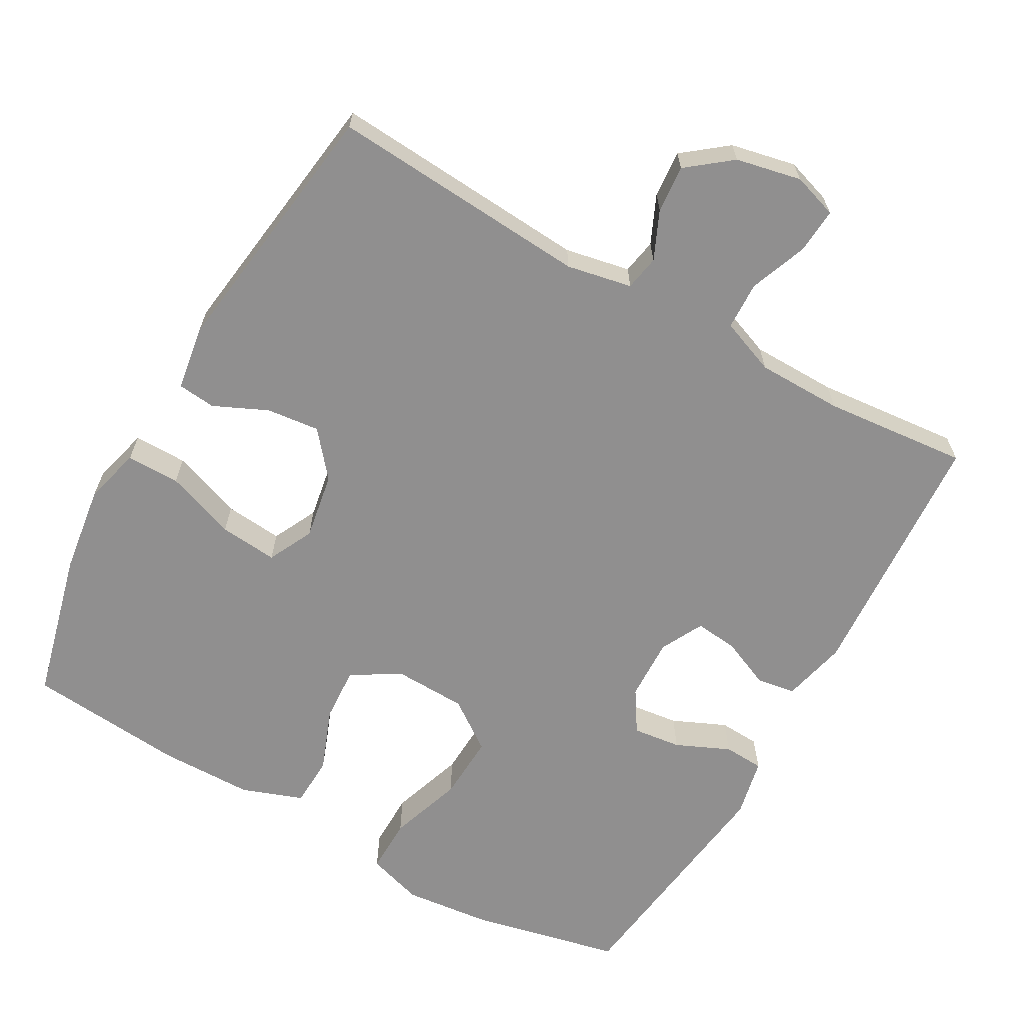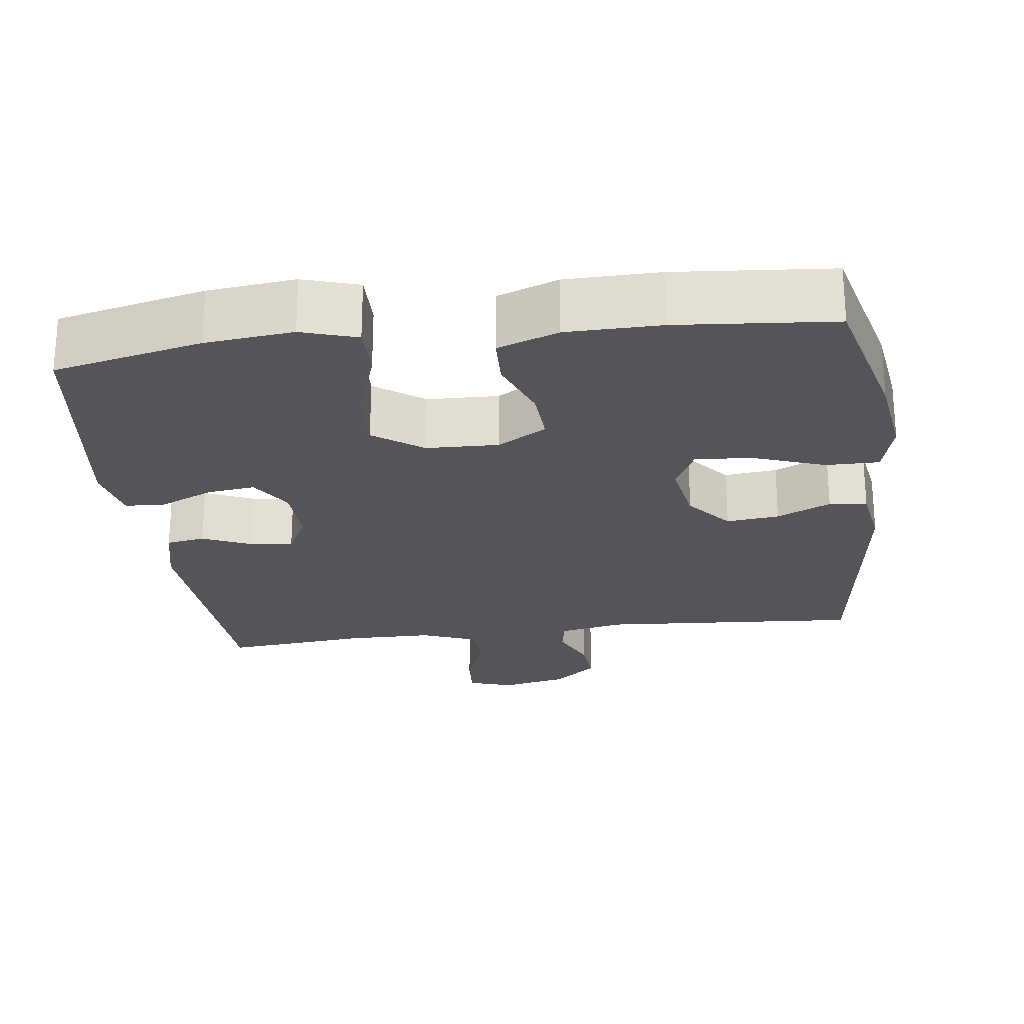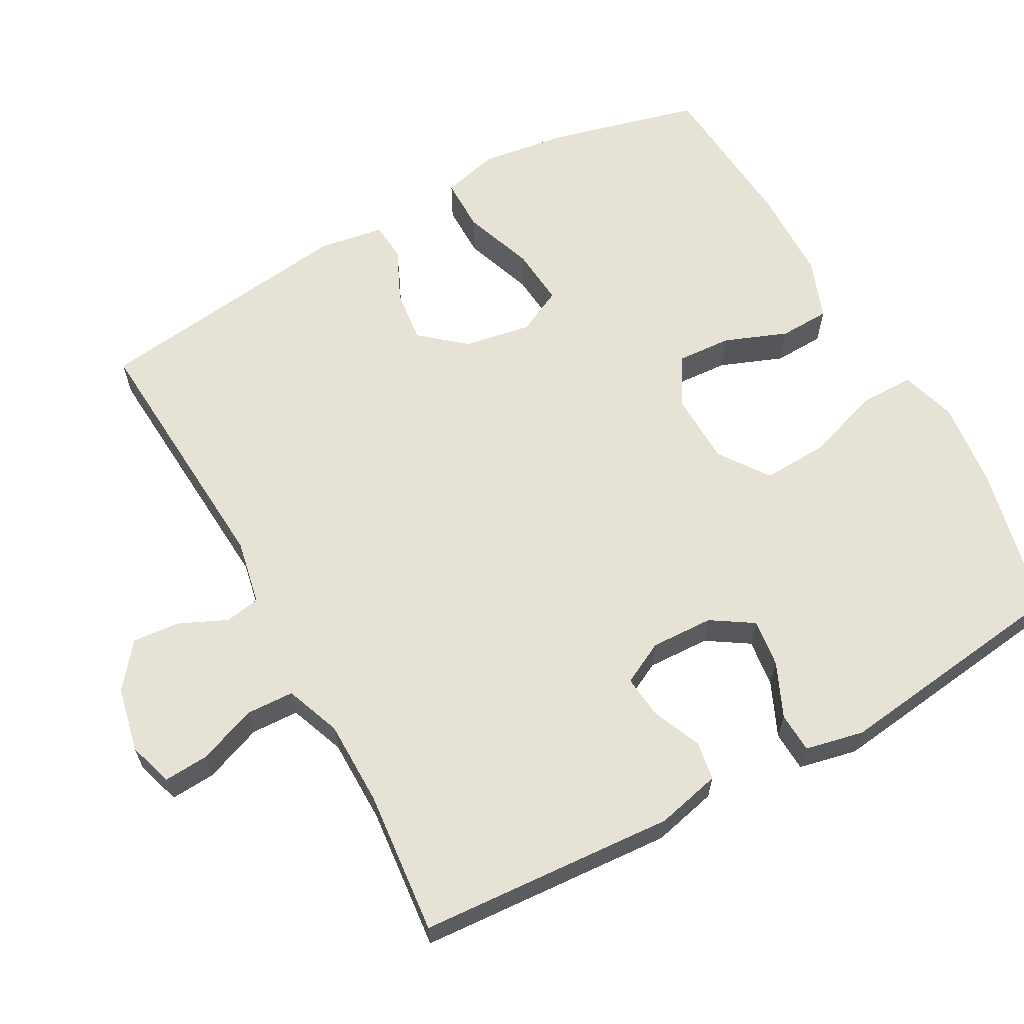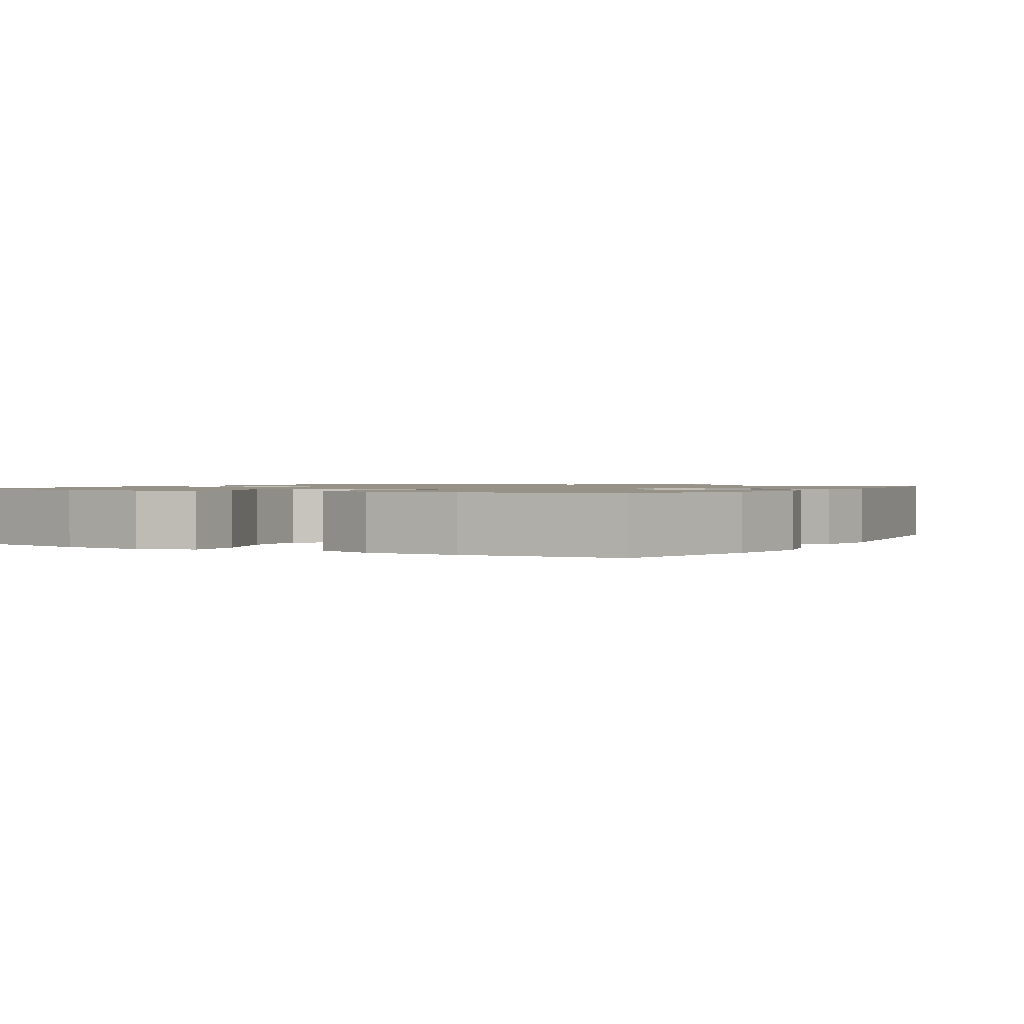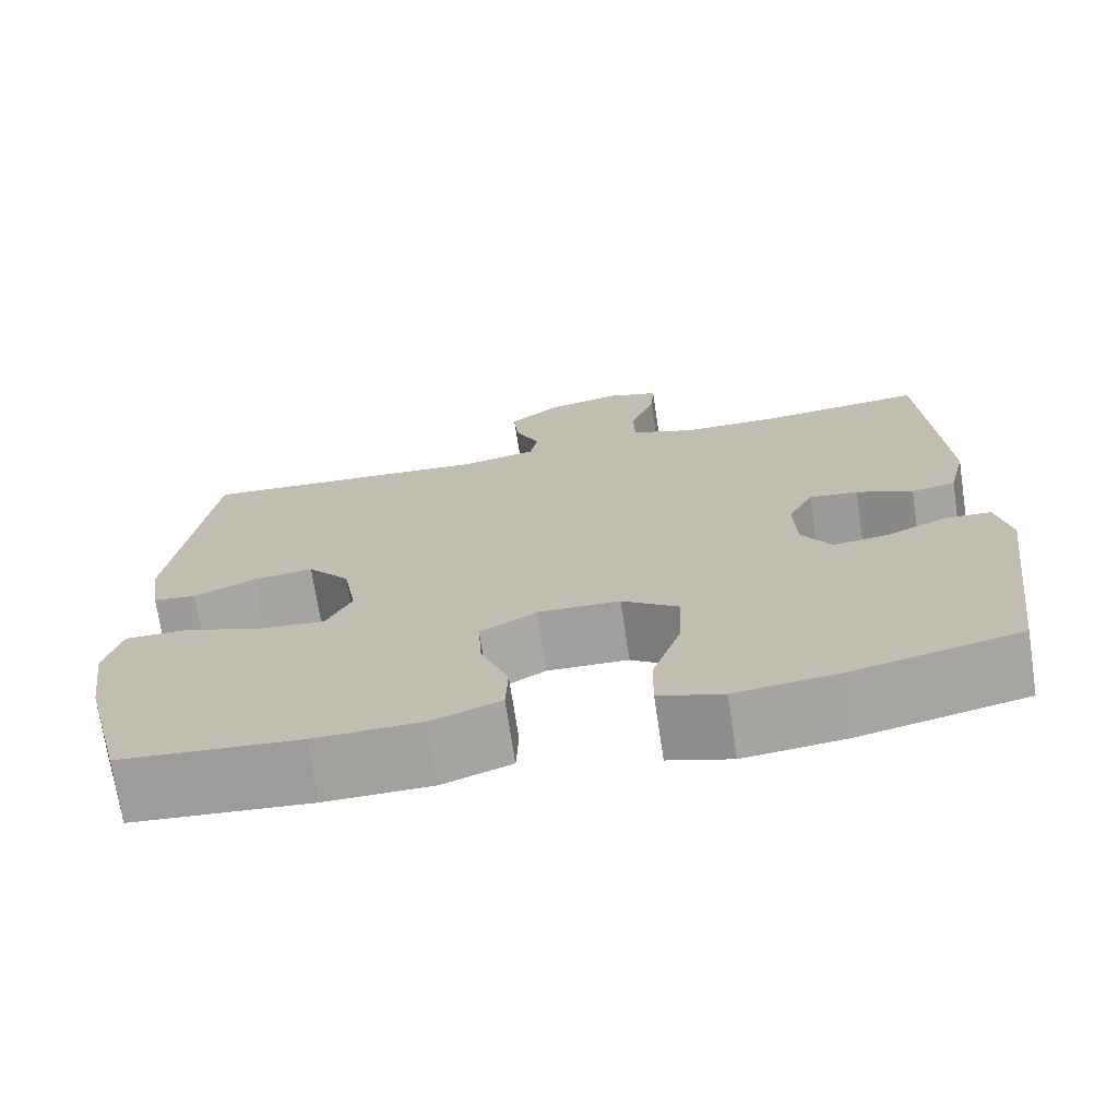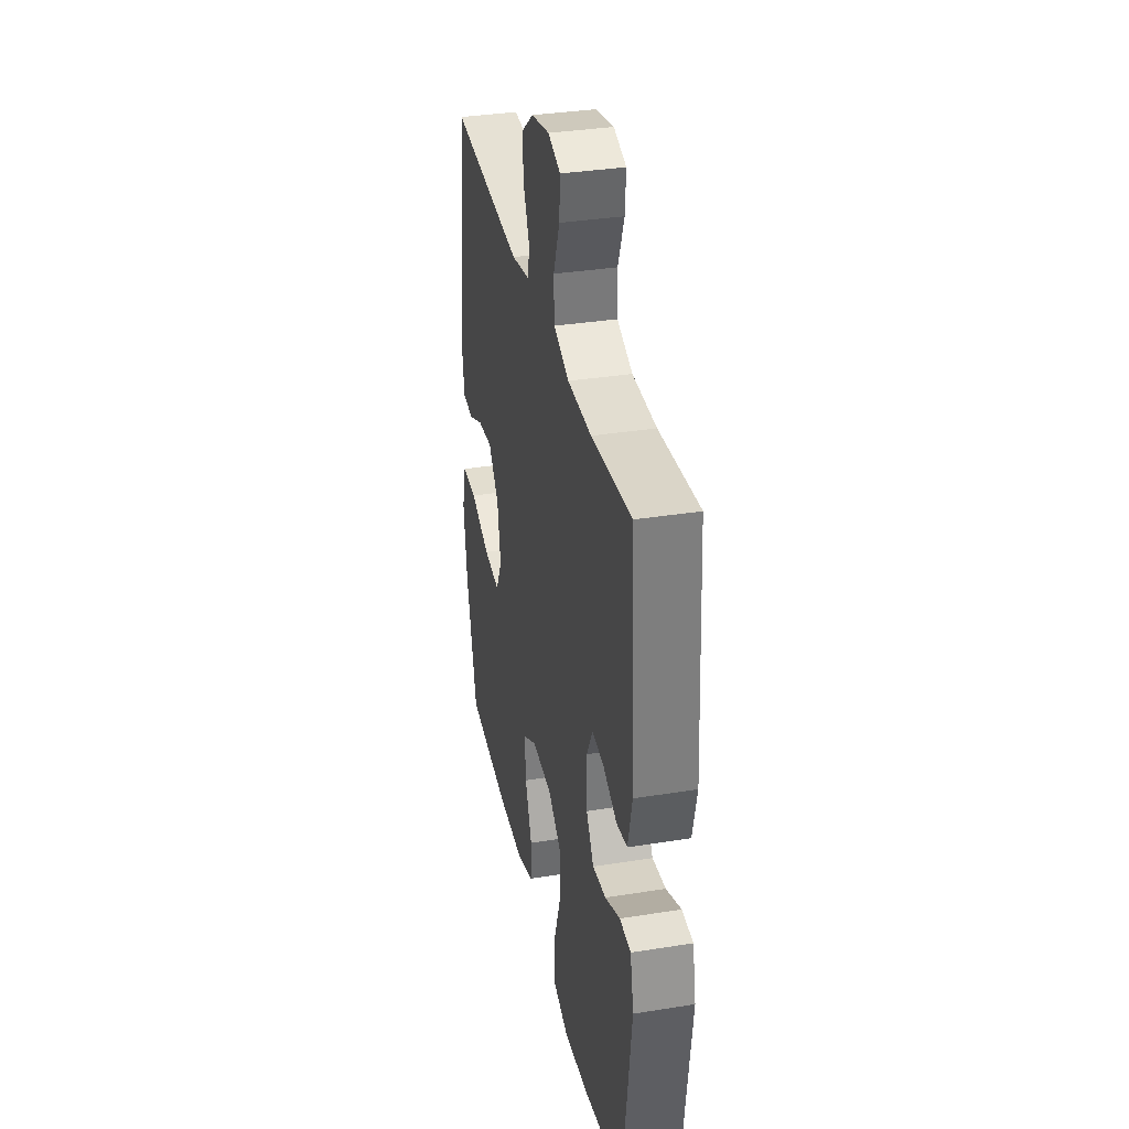
<metadata>
{"format":"obj","ext":"obj","renderer":"f3d","projection":"perspective","resolution":1024,"background":"white","views":[{"elev":-65.4,"azim":-29.5,"up":"+Y"},{"elev":-24.3,"azim":-172.7,"up":"+Y"},{"elev":63.3,"azim":61.3,"up":"+Y"},{"elev":1.2,"azim":-150.6,"up":"+Y"},{"elev":-71.8,"azim":8.6,"up":"+Z"},{"elev":34.7,"azim":77.9,"up":"+Z"}]}
</metadata>
<code>
o path7026
v 0.5482 0.0375 -0.1916
v 0.5309 0.0375 -0.1103
v 0.4752 0.0375 -0.1073
v 0.4002 0.0375 -0.1406
v 0.3331 0.0375 -0.1489
v 0.2961 0.0375 -0.09088
v 0.2932 0.0375 -0.003796
v 0.3237 0.0375 0.05527
v 0.3831 0.0375 0.04906
v 0.4516 0.0375 0.01952
v 0.5052 0.0375 0.02838
v 0.5266 0.0375 0.1178
v 0.5042 0.0375 0.4747
v 0.3048 0.0375 0.4558
v 0.1858 0.0375 0.4571
v 0.109 0.0375 0.4866
v 0.1066 0.0375 0.5533
v 0.1374 0.0375 0.6337
v 0.1418 0.0375 0.6962
v 0.07956 0.0375 0.7163
v -0.01103 0.0375 0.6971
v -0.07227 0.0375 0.6488
v -0.06657 0.0375 0.5827
v -0.03669 0.0375 0.5161
v -0.04551 0.0375 0.4673
v -0.136 0.0375 0.4493
v -0.4975 0.0375 0.4747
v -0.5458 0.0375 0.1083
v -0.5313 0.0375 0.01835
v -0.4787 0.0375 0.01297
v -0.404 0.0375 0.04721
v -0.3302 0.0375 0.05555
v -0.2786 0.0375 -0.006489
v -0.2626 0.0375 -0.09924
v -0.2936 0.0375 -0.162
v -0.3744 0.0375 -0.1547
v -0.4726 0.0375 -0.1196
v -0.5469 0.0375 -0.1193
v -0.5675 0.0375 -0.1976
v -0.5502 0.0375 -0.3204
v -0.4975 0.0375 -0.5272
v -0.2785 0.0375 -0.5462
v -0.1478 0.0375 -0.5444
v -0.06328 0.0375 -0.5136
v -0.06048 0.0375 -0.4439
v -0.09413 0.0375 -0.3565
v -0.09877 0.0375 -0.2805
v -0.03032 0.0375 -0.2404
v 0.06968 0.0375 -0.2434
v 0.1383 0.0375 -0.2924
v 0.1338 0.0375 -0.3835
v 0.09904 0.0375 -0.4861
v 0.09816 0.0375 -0.5628
v 0.1757 0.0375 -0.5868
v 0.298 0.0375 -0.5736
v 0.5042 0.0375 -0.5272
v 0.5482 -0.0375 -0.1916
v 0.5309 -0.0375 -0.1103
v 0.4752 -0.0375 -0.1073
v 0.4002 -0.0375 -0.1406
v 0.3331 -0.0375 -0.1489
v 0.2961 -0.0375 -0.09088
v 0.2932 -0.0375 -0.003796
v 0.3237 -0.0375 0.05527
v 0.3831 -0.0375 0.04906
v 0.4516 -0.0375 0.01952
v 0.5052 -0.0375 0.02838
v 0.5266 -0.0375 0.1178
v 0.5042 -0.0375 0.4747
v 0.3048 -0.0375 0.4558
v 0.1858 -0.0375 0.4571
v 0.109 -0.0375 0.4866
v 0.1066 -0.0375 0.5533
v 0.1374 -0.0375 0.6337
v 0.1418 -0.0375 0.6962
v 0.07956 -0.0375 0.7163
v -0.01103 -0.0375 0.6971
v -0.07227 -0.0375 0.6488
v -0.06657 -0.0375 0.5827
v -0.03669 -0.0375 0.5161
v -0.04551 -0.0375 0.4673
v -0.136 -0.0375 0.4493
v -0.4975 -0.0375 0.4747
v -0.5458 -0.0375 0.1083
v -0.5313 -0.0375 0.01835
v -0.4787 -0.0375 0.01297
v -0.404 -0.0375 0.04721
v -0.3302 -0.0375 0.05555
v -0.2786 -0.0375 -0.006489
v -0.2626 -0.0375 -0.09924
v -0.2936 -0.0375 -0.162
v -0.3744 -0.0375 -0.1547
v -0.4726 -0.0375 -0.1196
v -0.5469 -0.0375 -0.1193
v -0.5675 -0.0375 -0.1976
v -0.5502 -0.0375 -0.3204
v -0.4975 -0.0375 -0.5272
v -0.2785 -0.0375 -0.5462
v -0.1478 -0.0375 -0.5444
v -0.06328 -0.0375 -0.5136
v -0.06048 -0.0375 -0.4439
v -0.09413 -0.0375 -0.3565
v -0.09877 -0.0375 -0.2805
v -0.03032 -0.0375 -0.2404
v 0.06968 -0.0375 -0.2434
v 0.1383 -0.0375 -0.2924
v 0.1338 -0.0375 -0.3835
v 0.09904 -0.0375 -0.4861
v 0.09816 -0.0375 -0.5628
v 0.1757 -0.0375 -0.5868
v 0.298 -0.0375 -0.5736
v 0.5042 -0.0375 -0.5272
v 0.5482 0.0375 -0.1916
v 0.5309 0.0375 -0.1103
v 0.5309 0.0375 -0.1103
v 0.4752 0.0375 -0.1073
v 0.5052 0.0375 0.02838
v 0.5052 0.0375 0.02838
v 0.5266 0.0375 0.1178
v 0.5042 0.0375 -0.5272
v 0.5042 0.0375 -0.5272
v 0.5042 0.0375 0.4747
v 0.5042 0.0375 0.4747
v 0.4516 0.0375 0.01952
v 0.4002 0.0375 -0.1406
v 0.3831 0.0375 0.04906
v 0.3048 0.0375 0.4558
v 0.298 0.0375 -0.5736
v 0.3331 0.0375 -0.1489
v 0.3331 0.0375 -0.1489
v 0.3237 0.0375 0.05527
v 0.3237 0.0375 0.05527
v 0.2961 0.0375 -0.09088
v 0.2932 0.0375 -0.003796
v 0.1858 0.0375 0.4571
v 0.1757 0.0375 -0.5868
v 0.109 0.0375 0.4866
v 0.109 0.0375 0.4866
v 0.09816 0.0375 -0.5628
v 0.09816 0.0375 -0.5628
v 0.1383 0.0375 -0.2924
v 0.1338 0.0375 -0.3835
v 0.1374 0.0375 0.6337
v 0.1418 0.0375 0.6962
v 0.1418 0.0375 0.6962
v 0.07956 0.0375 0.7163
v 0.06968 0.0375 -0.2434
v 0.1066 0.0375 0.5533
v 0.09904 0.0375 -0.4861
v -0.01103 0.0375 0.6971
v -0.03032 0.0375 -0.2404
v -0.07227 0.0375 0.6488
v -0.09877 0.0375 -0.2805
v -0.09877 0.0375 -0.2805
v -0.03669 0.0375 0.5161
v -0.04551 0.0375 0.4673
v -0.04551 0.0375 0.4673
v -0.06657 0.0375 0.5827
v -0.136 0.0375 0.4493
v -0.06328 0.0375 -0.5136
v -0.06328 0.0375 -0.5136
v -0.06048 0.0375 -0.4439
v -0.09413 0.0375 -0.3565
v -0.1478 0.0375 -0.5444
v -0.2785 0.0375 -0.5462
v -0.2626 0.0375 -0.09924
v -0.2936 0.0375 -0.162
v -0.2936 0.0375 -0.162
v -0.2786 0.0375 -0.006489
v -0.3302 0.0375 0.05555
v -0.3744 0.0375 -0.1547
v -0.404 0.0375 0.04721
v -0.4726 0.0375 -0.1196
v -0.4975 0.0375 -0.5272
v -0.4975 0.0375 -0.5272
v -0.4787 0.0375 0.01297
v -0.4975 0.0375 0.4747
v -0.4975 0.0375 0.4747
v -0.5469 0.0375 -0.1193
v -0.5469 0.0375 -0.1193
v -0.5313 0.0375 0.01835
v -0.5313 0.0375 0.01835
v -0.5502 0.0375 -0.3204
v -0.5458 0.0375 0.1083
v -0.5675 0.0375 -0.1976
v 0.5482 -0.0375 -0.1916
v 0.5309 -0.0375 -0.1103
v 0.5309 -0.0375 -0.1103
v 0.4752 -0.0375 -0.1073
v 0.5052 -0.0375 0.02838
v 0.5052 -0.0375 0.02838
v 0.5266 -0.0375 0.1178
v 0.5042 -0.0375 -0.5272
v 0.5042 -0.0375 -0.5272
v 0.5042 -0.0375 0.4747
v 0.5042 -0.0375 0.4747
v 0.4516 -0.0375 0.01952
v 0.4002 -0.0375 -0.1406
v 0.3831 -0.0375 0.04906
v 0.3048 -0.0375 0.4558
v 0.298 -0.0375 -0.5736
v 0.3331 -0.0375 -0.1489
v 0.3331 -0.0375 -0.1489
v 0.3237 -0.0375 0.05527
v 0.3237 -0.0375 0.05527
v 0.2961 -0.0375 -0.09088
v 0.2932 -0.0375 -0.003796
v 0.1858 -0.0375 0.4571
v 0.1757 -0.0375 -0.5868
v 0.109 -0.0375 0.4866
v 0.109 -0.0375 0.4866
v 0.09816 -0.0375 -0.5628
v 0.09816 -0.0375 -0.5628
v 0.1383 -0.0375 -0.2924
v 0.1338 -0.0375 -0.3835
v 0.1374 -0.0375 0.6337
v 0.1418 -0.0375 0.6962
v 0.1418 -0.0375 0.6962
v 0.07956 -0.0375 0.7163
v 0.06968 -0.0375 -0.2434
v 0.1066 -0.0375 0.5533
v 0.09904 -0.0375 -0.4861
v -0.01103 -0.0375 0.6971
v -0.03032 -0.0375 -0.2404
v -0.07227 -0.0375 0.6488
v -0.09877 -0.0375 -0.2805
v -0.09877 -0.0375 -0.2805
v -0.03669 -0.0375 0.5161
v -0.04551 -0.0375 0.4673
v -0.04551 -0.0375 0.4673
v -0.06657 -0.0375 0.5827
v -0.136 -0.0375 0.4493
v -0.06328 -0.0375 -0.5136
v -0.06328 -0.0375 -0.5136
v -0.06048 -0.0375 -0.4439
v -0.09413 -0.0375 -0.3565
v -0.1478 -0.0375 -0.5444
v -0.2785 -0.0375 -0.5462
v -0.2626 -0.0375 -0.09924
v -0.2936 -0.0375 -0.162
v -0.2936 -0.0375 -0.162
v -0.2786 -0.0375 -0.006489
v -0.3302 -0.0375 0.05555
v -0.3744 -0.0375 -0.1547
v -0.404 -0.0375 0.04721
v -0.4726 -0.0375 -0.1196
v -0.4975 -0.0375 -0.5272
v -0.4975 -0.0375 -0.5272
v -0.4787 -0.0375 0.01297
v -0.4975 -0.0375 0.4747
v -0.4975 -0.0375 0.4747
v -0.5469 -0.0375 -0.1193
v -0.5469 -0.0375 -0.1193
v -0.5313 -0.0375 0.01835
v -0.5313 -0.0375 0.01835
v -0.5502 -0.0375 -0.3204
v -0.5458 -0.0375 0.1083
v -0.5675 -0.0375 -0.1976
f 239 224 242
f 231 223 225
f 237 236 238
f 189 186 187
f 204 192 200
f 201 215 209
f 208 204 200
f 245 257 249
f 226 240 236
f 229 207 204
f 232 242 229
f 247 238 256
f 209 222 212
f 192 197 190
f 200 192 195
f 192 199 197
f 257 245 243
f 186 198 193
f 254 249 257
f 236 237 235
f 198 202 193
f 240 226 239
f 246 258 244
f 216 223 221
f 228 221 231
f 206 214 202
f 235 237 233
f 242 207 229
f 207 220 206
f 242 224 207
f 257 243 250
f 229 210 228
f 229 204 208
f 250 243 232
f 238 236 240
f 238 240 256
f 229 208 210
f 215 222 209
f 198 186 189
f 214 206 220
f 242 232 243
f 219 216 217
f 244 256 240
f 258 256 244
f 221 228 210
f 252 258 246
f 193 202 201
f 201 202 215
f 224 220 207
f 204 199 192
f 215 202 214
f 239 226 224
f 231 221 223
f 223 216 219
f 1 115 188 57
f 2 3 59 58
f 118 12 68 191
f 121 1 57 194
f 12 123 196 68
f 10 11 67 66
f 3 4 60 59
f 9 10 66 65
f 13 14 70 69
f 55 56 112 111
f 4 130 203 60
f 132 9 65 205
f 5 6 62 61
f 7 8 64 63
f 14 15 71 70
f 54 55 111 110
f 6 7 63 62
f 15 138 211 71
f 140 54 110 213
f 50 51 107 106
f 18 145 218 74
f 19 20 76 75
f 49 50 106 105
f 17 18 74 73
f 52 53 109 108
f 51 52 108 107
f 16 17 73 72
f 20 21 77 76
f 48 49 105 104
f 21 22 78 77
f 154 48 104 227
f 24 157 230 80
f 23 24 80 79
f 22 23 79 78
f 25 26 82 81
f 161 45 101 234
f 45 46 102 101
f 43 44 100 99
f 46 47 103 102
f 42 43 99 98
f 34 168 241 90
f 33 34 90 89
f 32 33 89 88
f 35 36 92 91
f 31 32 88 87
f 36 37 93 92
f 175 42 98 248
f 30 31 87 86
f 26 178 251 82
f 37 180 253 93
f 182 30 86 255
f 40 41 97 96
f 28 29 85 84
f 27 28 84 83
f 39 40 96 95
f 38 39 95 94
f 166 169 151
f 158 152 150
f 164 165 163
f 116 114 113
f 131 127 119
f 128 136 142
f 135 127 131
f 172 176 184
f 153 163 167
f 156 131 134
f 159 156 169
f 174 183 165
f 136 139 149
f 119 117 124
f 127 122 119
f 119 124 126
f 184 170 172
f 113 120 125
f 181 184 176
f 163 162 164
f 125 120 129
f 167 166 153
f 173 171 185
f 143 148 150
f 155 158 148
f 133 129 141
f 162 160 164
f 169 156 134
f 134 133 147
f 169 134 151
f 184 177 170
f 156 155 137
f 156 135 131
f 177 159 170
f 165 167 163
f 165 183 167
f 156 137 135
f 142 136 149
f 125 116 113
f 141 147 133
f 169 170 159
f 146 144 143
f 171 167 183
f 185 171 183
f 148 137 155
f 179 173 185
f 120 128 129
f 128 142 129
f 151 134 147
f 131 119 126
f 142 141 129
f 166 151 153
f 158 150 148
f 150 146 143

</code>
